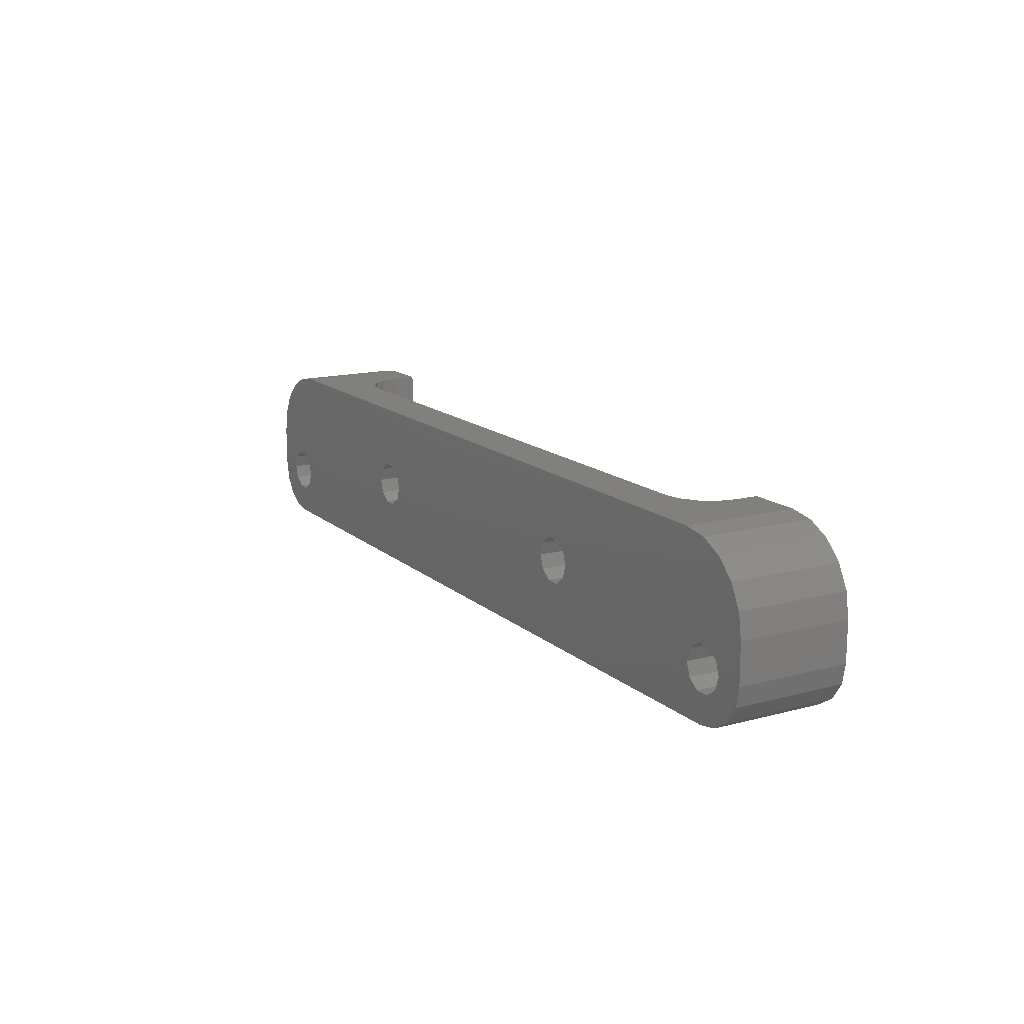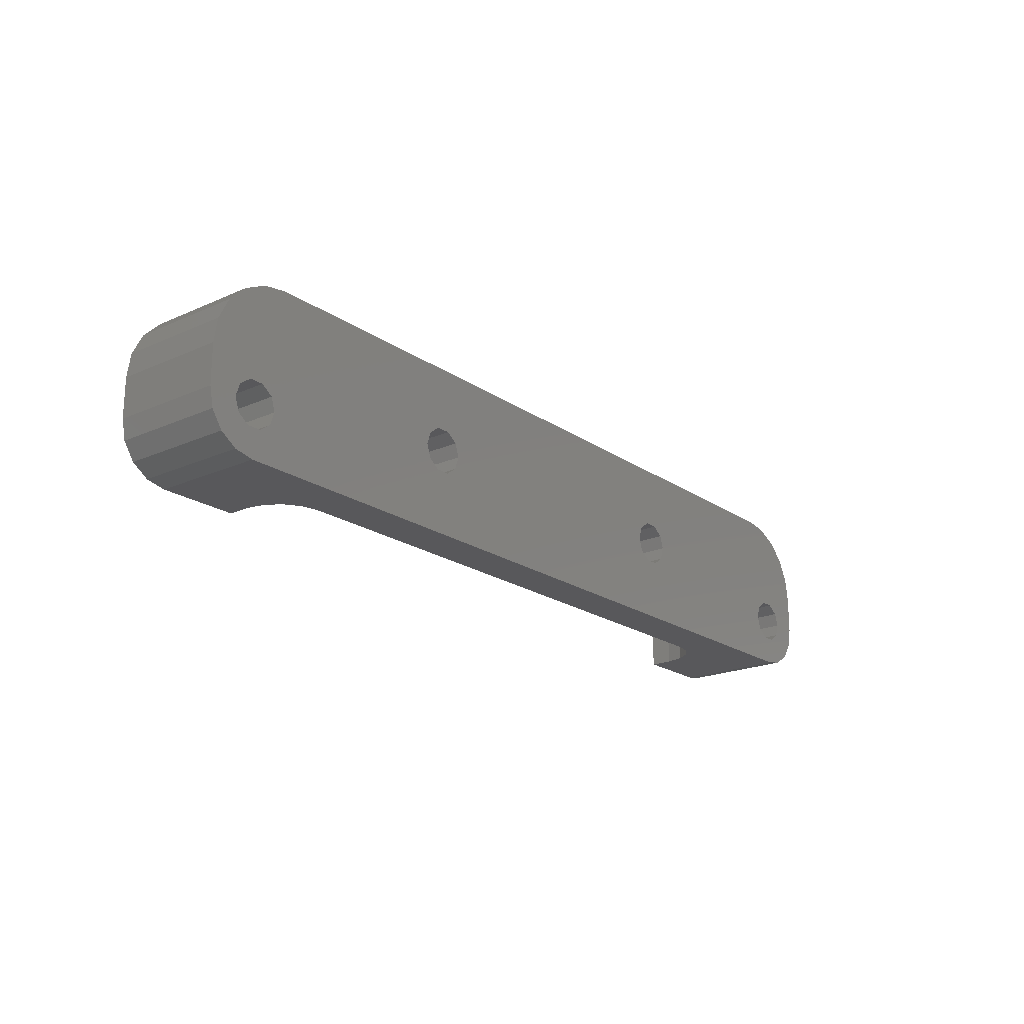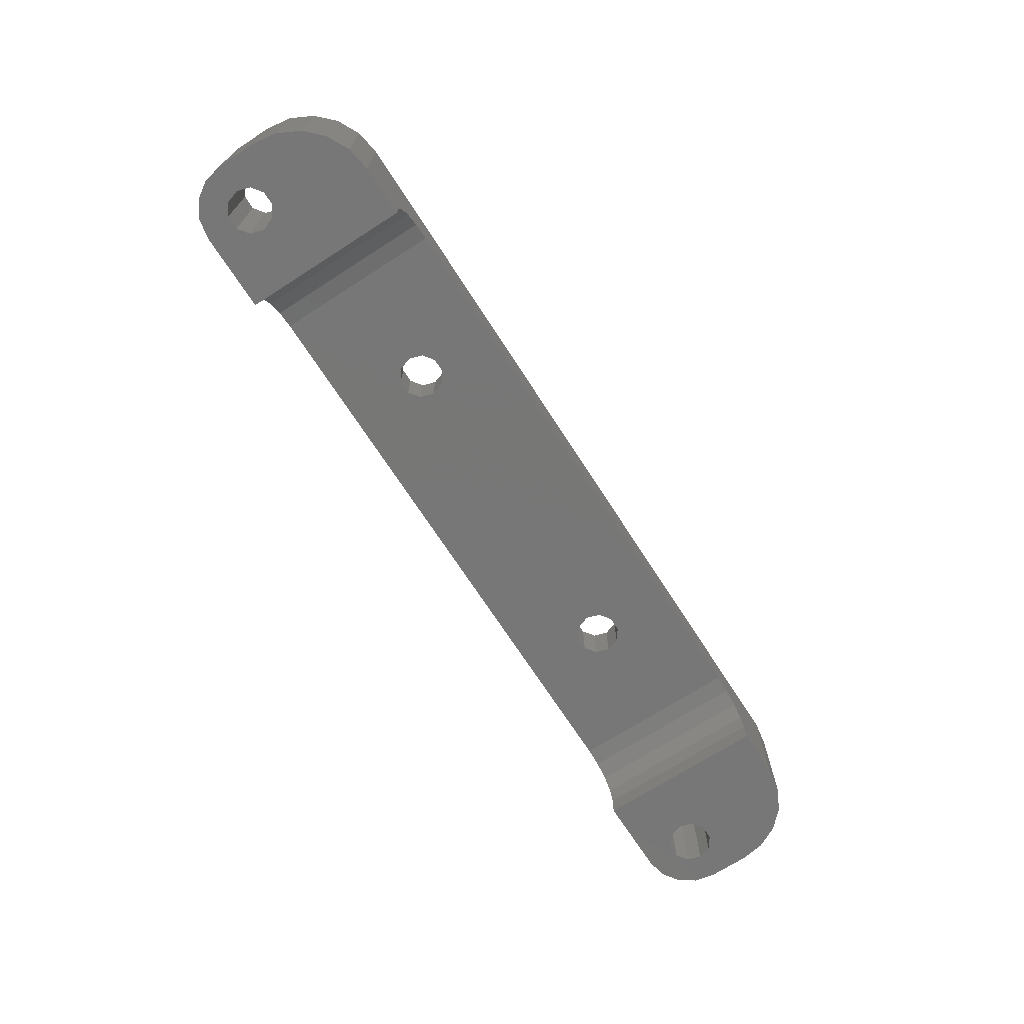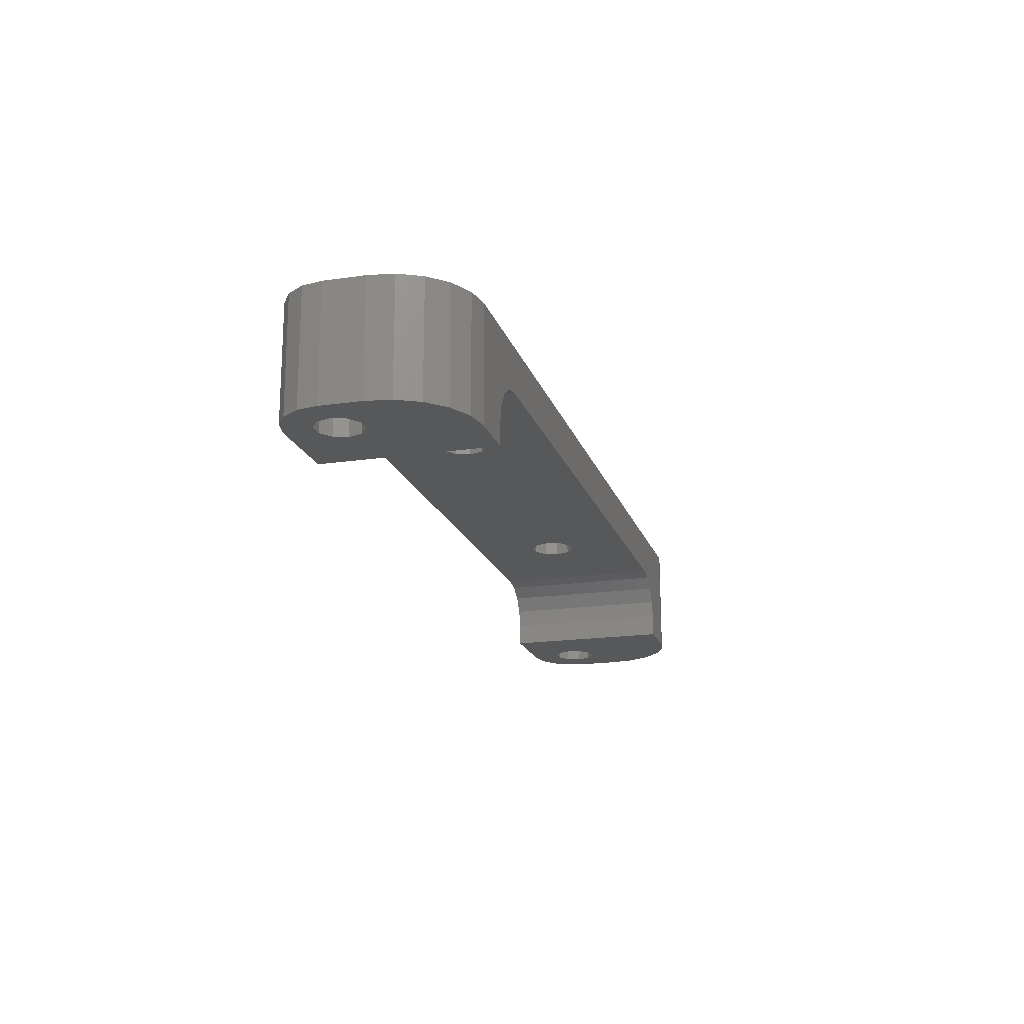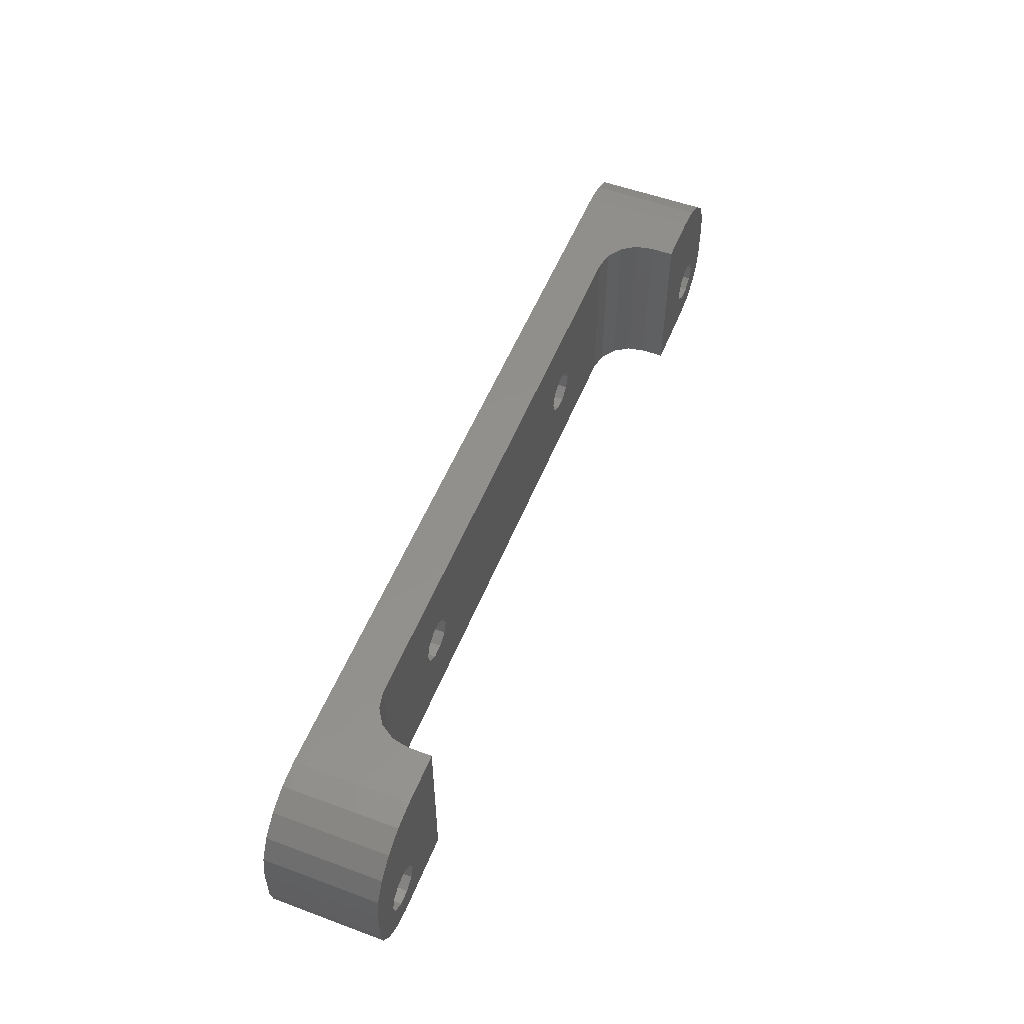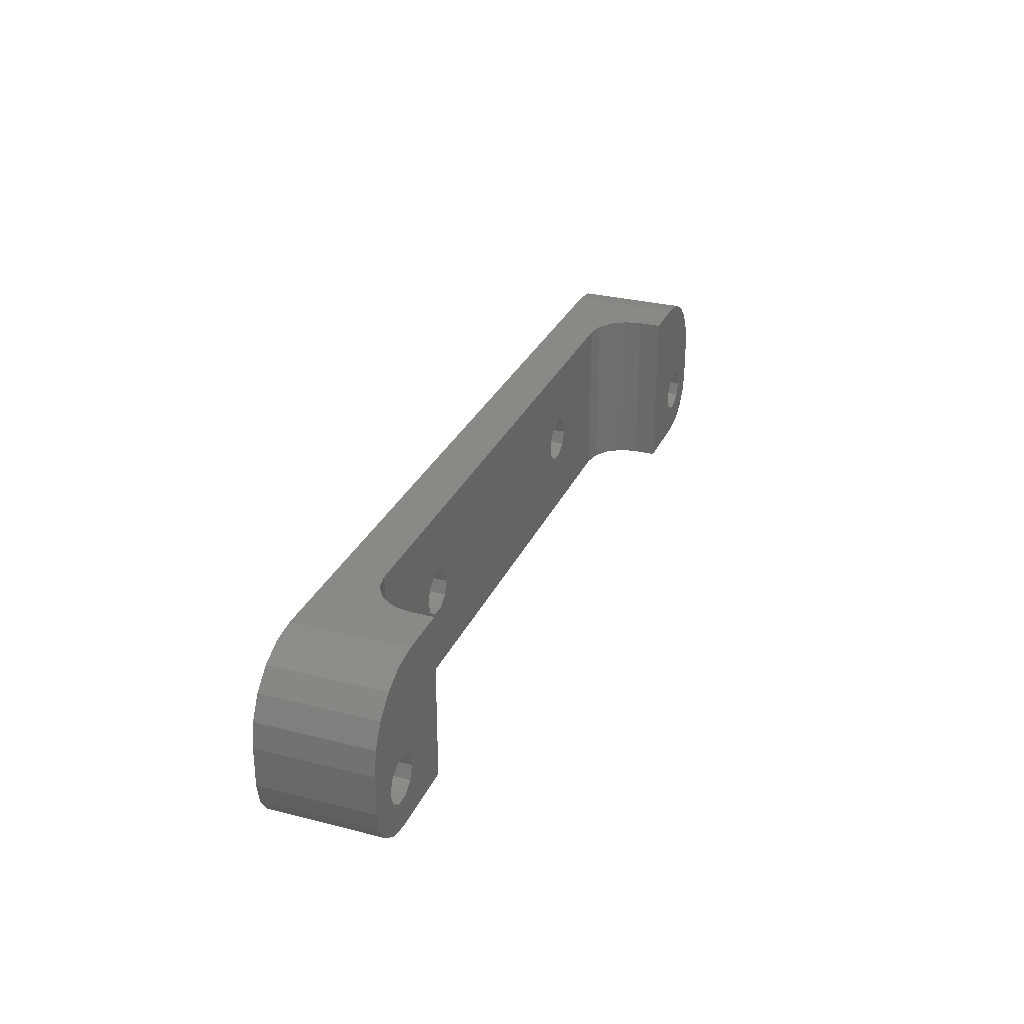
<metadata>
{"format":"stl","ext":"stl","renderer":"f3d","projection":"perspective","resolution":1024,"background":"white","views":[{"elev":14.8,"azim":59.9,"up":"+Y"},{"elev":-20.1,"azim":-51.0,"up":"+Y"},{"elev":-70.0,"azim":122.8,"up":"+Z"},{"elev":-18.5,"azim":105.7,"up":"+Z"},{"elev":53.5,"azim":111.6,"up":"+Y"},{"elev":29.2,"azim":110.7,"up":"+Y"}]}
</metadata>
<code>
# stl→obj: 151 verts, 308 faces
v -30 -7.5 0
v -37 -7.5 0
v -36.38 -4.902 0
v -37.62 -4.902 0
v -38.72 -7.157 0
v -38.62 -4.176 0
v -39 -3 0
v -41.5 0.5 0
v -38.62 -1.824 0
v -41.16 2.663 0
v -37.62 -1.098 0
v -40.16 4.614 0
v -36.38 -1.098 0
v -38.61 6.163 0
v -35.38 -4.176 0
v -35 -3 0
v -30 7.5 0
v -35.38 -1.824 0
v -34.5 7.5 0
v -36.66 7.157 0
v -40.18 -6.182 0
v -41.16 -4.722 0
v -41.5 -3 0
v 36.38 -1.098 10
v 37.62 -1.098 10
v 41.5 0.5 10
v 39 -3 10
v 38.62 -4.176 10
v 41.16 -4.722 10
v 35.38 -1.824 10
v 17.5 -2.449e-16 10
v 41.5 -3 10
v 38.62 -1.824 10
v 36.38 -4.902 10
v 37 -7.5 10
v 37.62 -4.902 10
v 38.72 -7.157 10
v 40.18 -6.182 10
v -39 -3 10
v -41.16 -4.722 10
v -38.62 -4.176 10
v -40.18 -6.182 10
v -37.62 -4.902 10
v -38.72 -7.157 10
v -36.38 -4.902 10
v -37 -7.5 10
v -35.38 -4.176 10
v -38.62 -1.824 10
v -41.5 0.5 10
v -41.5 -3 10
v 35 -3 10
v 17.12 -1.176 10
v 16.12 -1.902 10
v 14.88 -1.902 10
v -17.12 1.176 10
v -34.5 7.5 10
v -17.5 2.449e-16 10
v -36.66 7.157 10
v -38.61 6.163 10
v -35 -3 10
v 35.38 -4.176 10
v -14.88 -1.902 10
v -13.88 -1.176 10
v -13.5 0 10
v -16.12 -1.902 10
v -17.12 -1.176 10
v -35.38 -1.824 10
v -36.38 -1.098 10
v -37.62 -1.098 10
v -40.16 4.614 10
v -41.16 2.663 10
v -16.12 1.902 10
v -14.88 1.902 10
v 34.5 7.5 10
v -13.88 1.176 10
v 14.88 1.902 10
v 13.88 -1.176 10
v 13.5 0 10
v 13.88 1.176 10
v 41.16 2.663 10
v 40.16 4.614 10
v 16.12 1.902 10
v 17.12 1.176 10
v 36.66 7.157 10
v 38.61 6.163 10
v -30 -7.5 2
v -29.7 -7.5 3.531
v -28.83 -7.5 4.828
v 27.53 -7.5 5.696
v 28.83 -7.5 4.828
v 29.7 -7.5 3.531
v 37 -7.5 0
v 30 -7.5 2
v 30 -7.5 0
v -27.53 -7.5 5.696
v -26 -7.5 6
v 26 -7.5 6
v 29.7 7.5 3.531
v 28.83 7.5 4.828
v 30 7.5 2
v 34.5 7.5 0
v 30 7.5 0
v -27.53 7.5 5.696
v -28.83 7.5 4.828
v -29.7 7.5 3.531
v -30 7.5 2
v 27.53 7.5 5.696
v 26 7.5 6
v -26 7.5 6
v 36.38 -1.098 0
v 35.38 -1.824 0
v 39 -3 0
v 41.16 -4.722 0
v 38.62 -4.176 0
v 40.18 -6.182 0
v 37.62 -4.902 0
v 38.72 -7.157 0
v 36.38 -4.902 0
v 35.38 -4.176 0
v 35 -3 0
v 36.66 7.157 0
v 38.61 6.163 0
v 37.62 -1.098 0
v 40.16 4.614 0
v 41.16 2.663 0
v 38.62 -1.824 0
v 41.5 0.5 0
v 41.5 -3 0
v -16.12 -1.902 6
v -14.88 -1.902 6
v -16.12 1.902 6
v -17.12 1.176 6
v -17.5 2.449e-16 6
v -17.12 -1.176 6
v 16.12 -1.902 6
v 14.88 -1.902 6
v 13.88 -1.176 6
v 13.5 4.899e-16 6
v -14.88 1.902 6
v -13.88 1.176 6
v 17.12 -1.176 6
v 17.5 -7.348e-16 6
v 17.12 1.176 6
v -13.88 -1.176 6
v -13.5 -4.899e-16 6
v 13.88 1.176 6
v 14.88 1.902 6
v 16.12 1.902 6
v -13.5 -4.899e-16 10
v 13.5 4.899e-16 10
v 17.5 -2.449e-16 6
f 1 2 3
f 3 2 4
f 2 5 4
f 4 5 6
f 7 8 9
f 8 10 9
f 9 10 11
f 10 12 11
f 11 12 13
f 12 14 13
f 3 15 1
f 15 16 1
f 1 16 17
f 16 18 17
f 17 18 19
f 18 13 19
f 19 13 20
f 13 14 20
f 5 21 6
f 21 22 6
f 6 22 7
f 22 23 7
f 7 23 8
f 24 25 26
f 27 28 29
f 30 24 31
f 29 32 27
f 32 26 27
f 27 26 33
f 26 25 33
f 34 35 36
f 35 37 36
f 36 37 28
f 37 38 28
f 28 38 29
f 39 40 41
f 40 42 41
f 41 42 43
f 42 44 43
f 43 44 45
f 44 46 45
f 45 46 47
f 48 49 39
f 49 50 39
f 39 50 40
f 30 31 51
f 31 52 51
f 52 53 51
f 51 53 54
f 55 56 57
f 56 58 57
f 57 58 59
f 46 35 47
f 35 34 47
f 47 34 60
f 34 61 60
f 60 61 62
f 61 51 62
f 62 51 63
f 51 54 63
f 63 54 64
f 62 65 60
f 65 66 60
f 60 66 67
f 66 57 67
f 67 57 68
f 57 49 68
f 68 49 69
f 49 48 69
f 59 70 57
f 70 71 57
f 57 71 49
f 55 72 56
f 72 73 56
f 56 73 74
f 73 75 74
f 74 75 76
f 54 77 64
f 77 78 64
f 64 78 75
f 78 79 75
f 75 79 76
f 24 26 31
f 26 80 31
f 31 80 81
f 76 82 74
f 82 83 74
f 74 83 84
f 83 31 84
f 84 31 85
f 31 81 85
f 2 1 86
f 2 86 46
f 86 87 46
f 46 87 88
f 89 90 35
f 90 91 35
f 35 91 92
f 91 93 92
f 92 93 94
f 88 95 46
f 95 96 46
f 46 96 35
f 96 97 35
f 35 97 89
f 8 23 49
f 23 50 49
f 98 99 74
f 98 74 100
f 74 101 100
f 100 101 102
f 103 104 56
f 104 105 56
f 56 105 19
f 105 106 19
f 19 106 17
f 99 107 74
f 107 108 74
f 74 108 56
f 108 109 56
f 56 109 103
f 101 110 102
f 110 111 102
f 102 111 94
f 112 113 114
f 113 115 114
f 114 115 116
f 115 117 116
f 116 117 118
f 117 92 118
f 118 92 119
f 92 94 119
f 119 94 120
f 94 111 120
f 101 121 110
f 121 122 110
f 110 122 123
f 122 124 123
f 124 125 123
f 123 125 126
f 125 127 126
f 126 127 112
f 127 128 112
f 112 128 113
f 26 32 127
f 32 128 127
f 96 129 130
f 131 132 109
f 132 133 109
f 109 133 96
f 133 134 96
f 96 134 129
f 135 97 136
f 97 96 136
f 136 96 137
f 96 130 137
f 137 130 138
f 131 109 139
f 109 108 139
f 139 108 140
f 135 141 97
f 141 142 97
f 97 142 108
f 142 143 108
f 130 144 138
f 144 145 138
f 138 145 146
f 145 140 146
f 146 140 147
f 140 108 147
f 147 108 148
f 108 143 148
f 86 1 106
f 1 17 106
f 100 102 93
f 102 94 93
f 109 96 95
f 109 95 103
f 95 88 103
f 103 88 104
f 88 87 104
f 104 87 105
f 87 86 105
f 105 86 106
f 97 108 107
f 97 107 89
f 107 99 89
f 89 99 90
f 99 98 90
f 90 98 91
f 98 100 91
f 91 100 93
f 144 149 145
f 149 75 145
f 145 75 140
f 75 73 140
f 140 73 139
f 73 72 139
f 139 72 131
f 72 55 131
f 131 55 132
f 55 57 132
f 132 57 133
f 57 66 133
f 133 66 134
f 66 65 134
f 134 65 129
f 65 62 129
f 129 62 130
f 62 63 130
f 130 63 144
f 63 149 144
f 146 150 138
f 150 77 138
f 138 77 137
f 77 54 137
f 137 54 136
f 54 53 136
f 136 53 135
f 53 52 135
f 135 52 141
f 52 31 141
f 141 31 151
f 31 83 151
f 151 83 143
f 83 82 143
f 143 82 148
f 82 76 148
f 148 76 147
f 76 79 147
f 147 79 146
f 79 150 146
f 15 60 16
f 60 67 16
f 16 67 18
f 67 68 18
f 18 68 13
f 68 69 13
f 13 69 11
f 69 48 11
f 11 48 9
f 48 39 9
f 9 39 7
f 39 41 7
f 7 41 6
f 41 43 6
f 6 43 4
f 43 45 4
f 4 45 3
f 45 47 3
f 3 47 15
f 47 60 15
f 111 51 120
f 51 61 120
f 120 61 119
f 61 34 119
f 119 34 118
f 34 36 118
f 118 36 116
f 36 28 116
f 116 28 114
f 28 27 114
f 114 27 112
f 27 33 112
f 112 33 126
f 33 25 126
f 126 25 123
f 25 24 123
f 123 24 110
f 24 30 110
f 110 30 111
f 30 51 111
f 128 32 29
f 128 29 113
f 29 38 113
f 113 38 115
f 38 37 115
f 115 37 117
f 37 35 117
f 117 35 92
f 2 46 44
f 2 44 5
f 44 42 5
f 5 42 21
f 42 40 21
f 21 40 22
f 40 50 22
f 22 50 23
f 101 74 84
f 101 84 121
f 84 85 121
f 121 85 122
f 85 81 122
f 122 81 124
f 81 80 124
f 124 80 125
f 80 26 125
f 125 26 127
f 8 49 71
f 8 71 10
f 71 70 10
f 10 70 12
f 70 59 12
f 12 59 14
f 59 58 14
f 14 58 20
f 58 56 20
f 20 56 19

</code>
